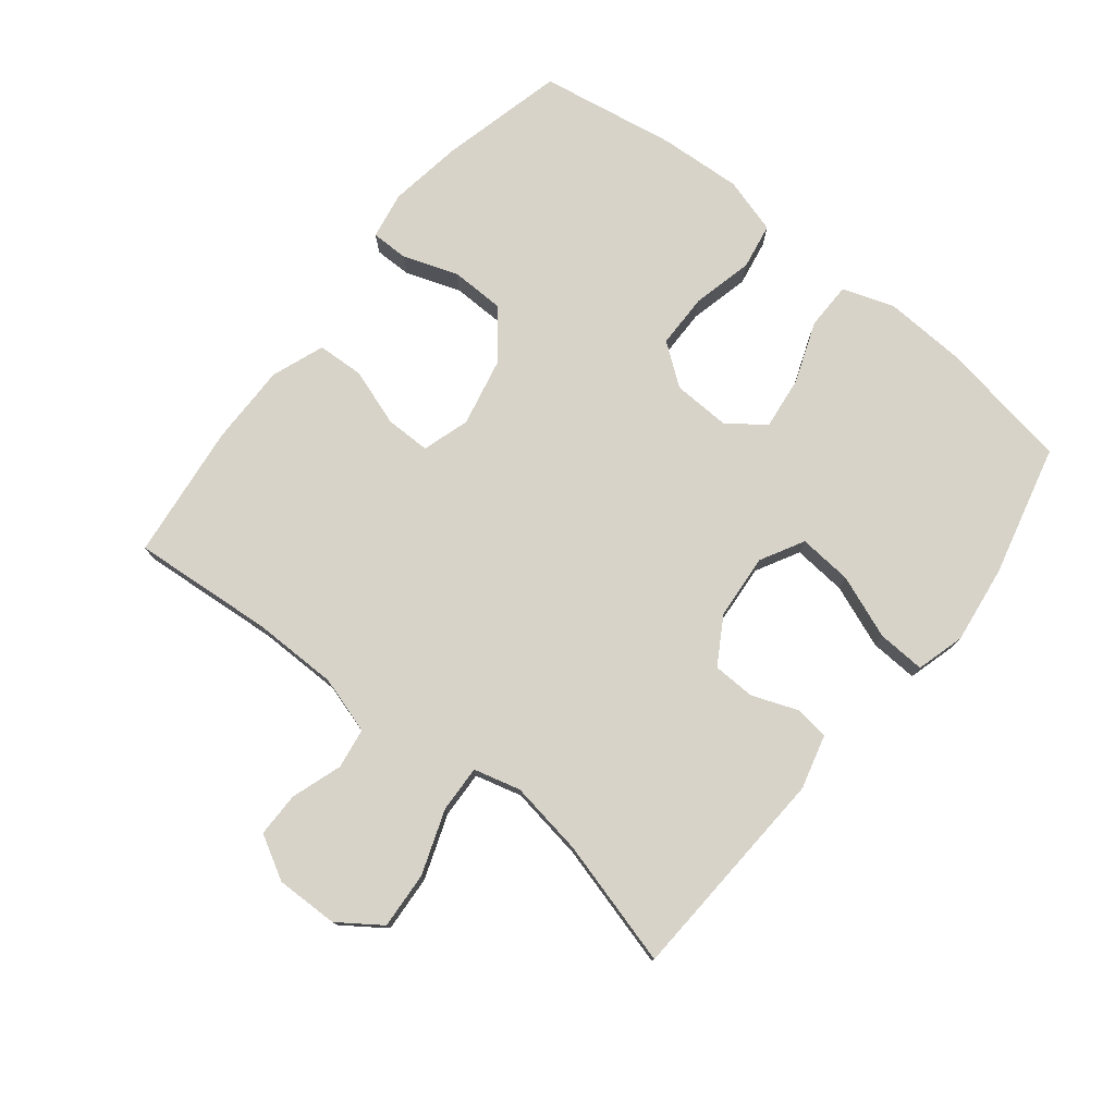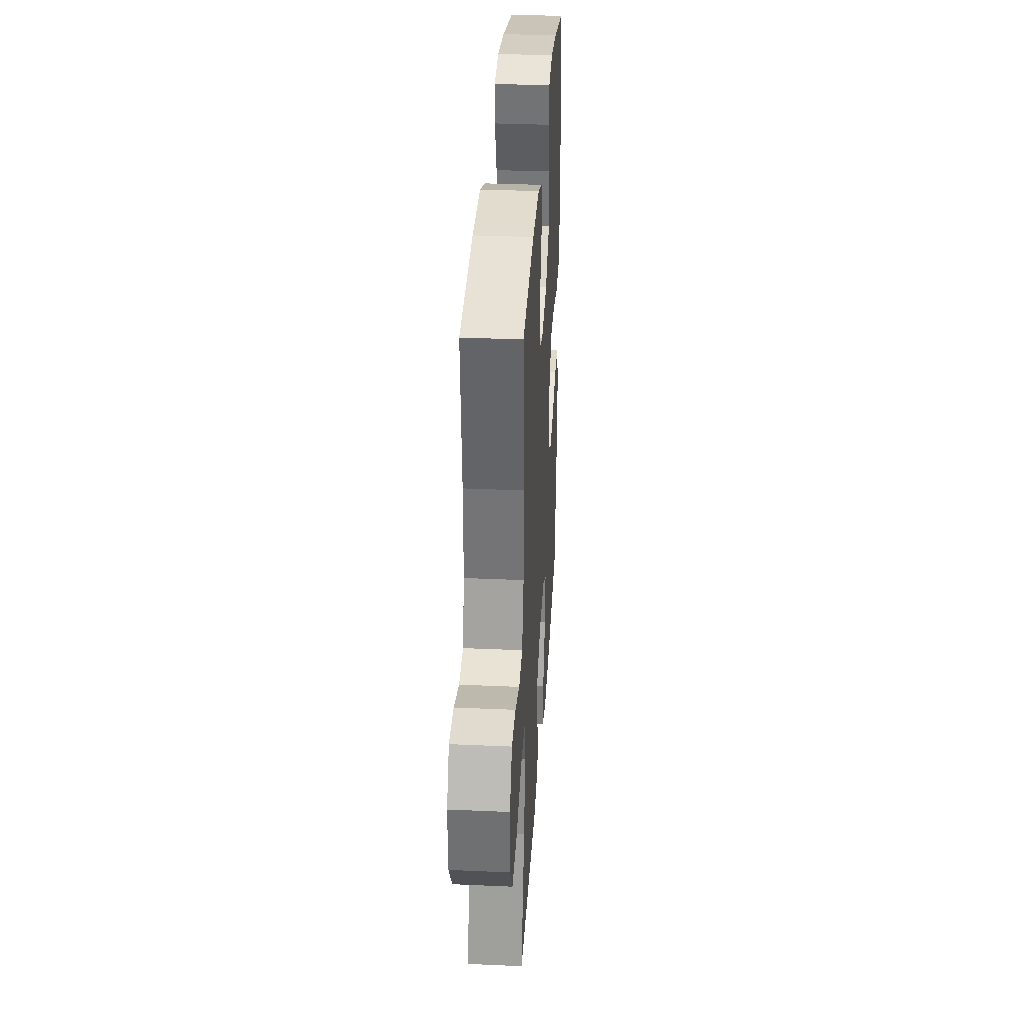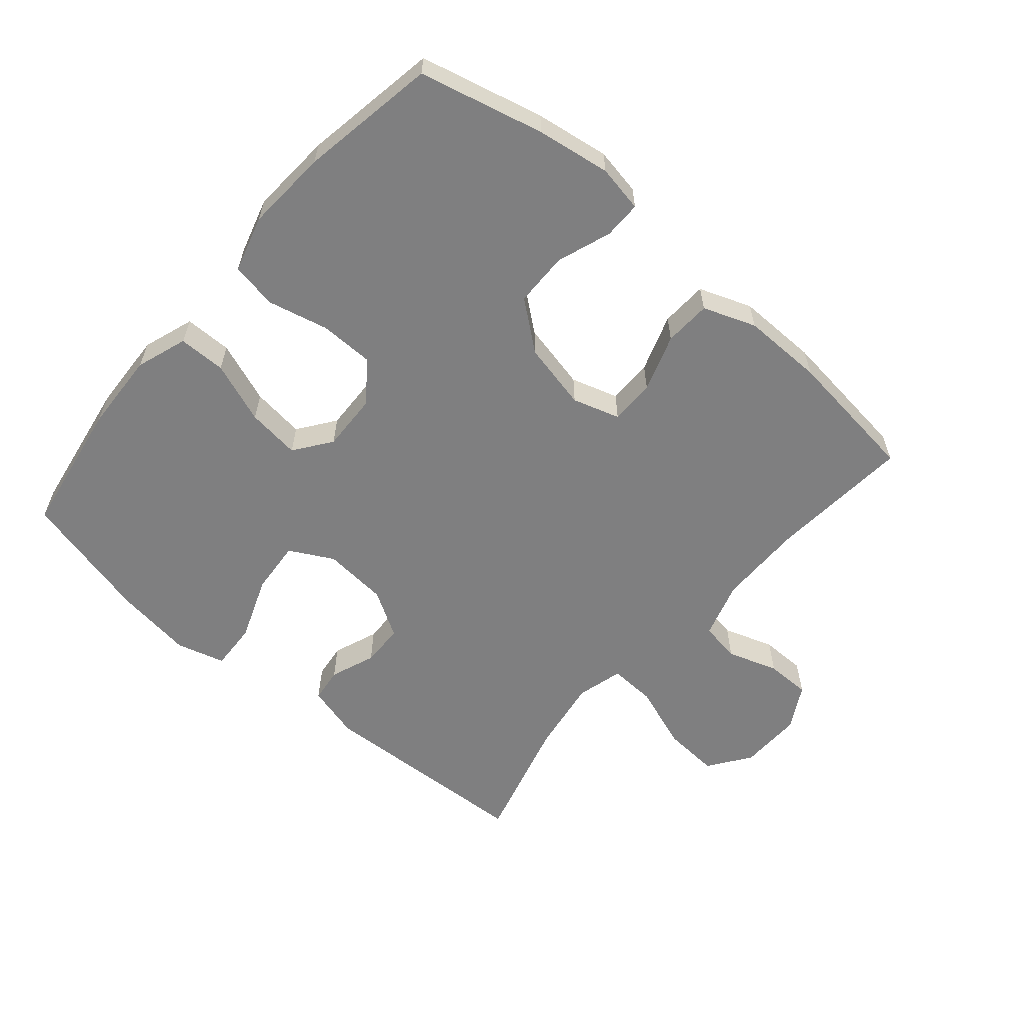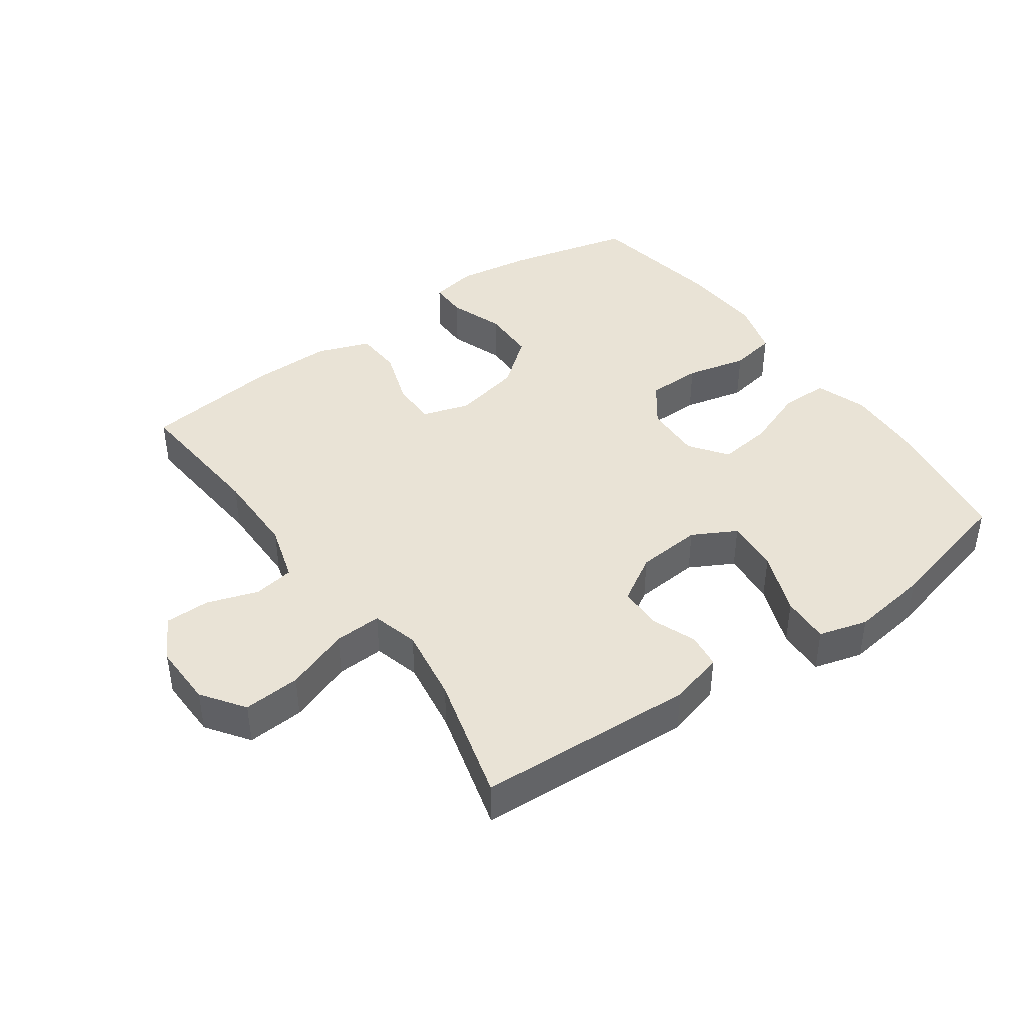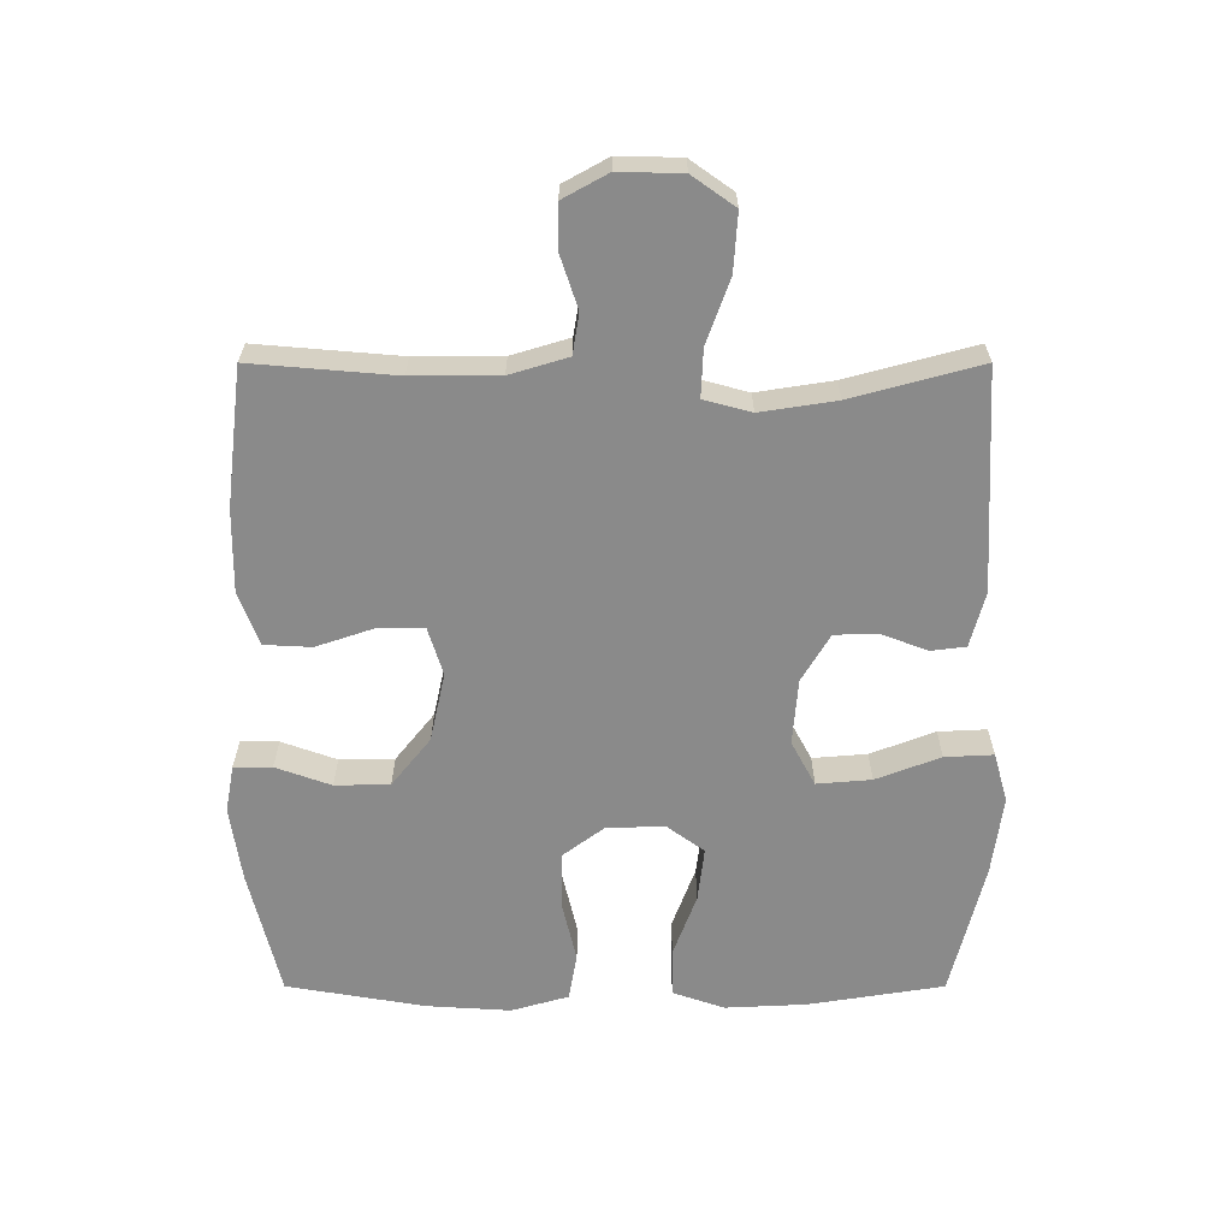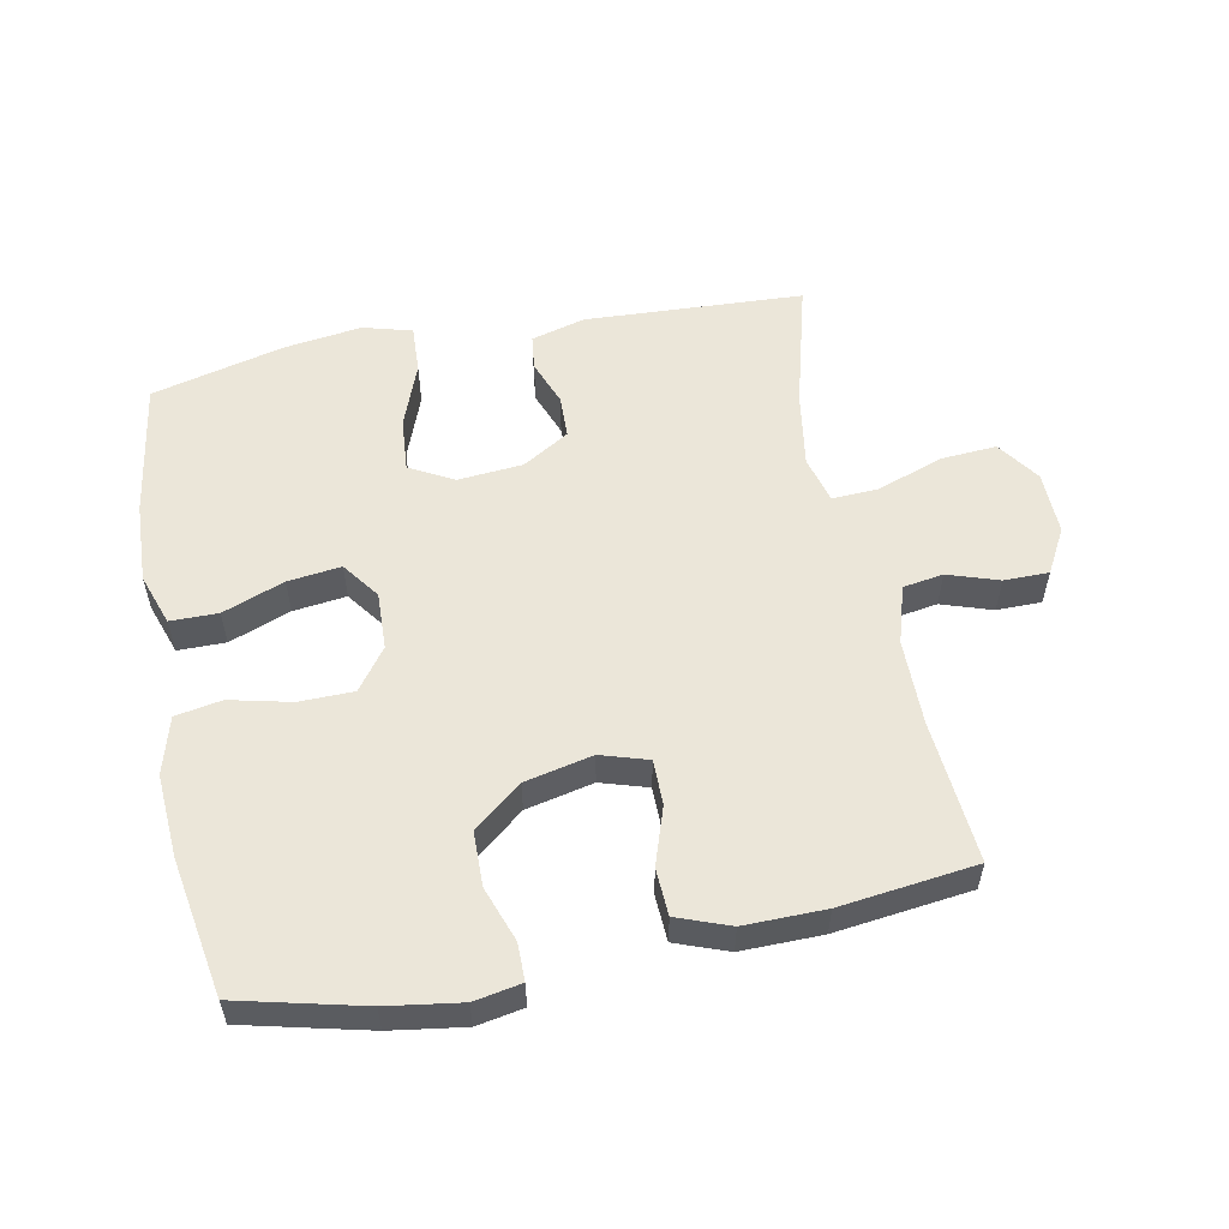
<metadata>
{"format":"obj","ext":"obj","renderer":"f3d","projection":"perspective","resolution":1024,"background":"white","views":[{"elev":76.9,"azim":128.7,"up":"+Y"},{"elev":33.5,"azim":93.5,"up":"+Z"},{"elev":-59.7,"azim":-40.6,"up":"+Y"},{"elev":42.3,"azim":144.5,"up":"+Y"},{"elev":-63.6,"azim":90.0,"up":"+Y"},{"elev":56.1,"azim":-11.2,"up":"+Y"}]}
</metadata>
<code>
o path3390
v -0.3201 0.0375 -0.5517
v -0.1984 0.0375 -0.5681
v -0.1225 0.0375 -0.5469
v -0.1262 0.0375 -0.4723
v -0.164 0.0375 -0.3731
v -0.1709 0.0375 -0.2894
v -0.103 0.0375 -0.2526
v -0.001517 0.0375 -0.2611
v 0.07096 0.0375 -0.3045
v 0.07277 0.0375 -0.371
v 0.04573 0.0375 -0.4415
v 0.05253 0.0375 -0.4955
v 0.1365 0.0375 -0.5182
v 0.476 0.0375 -0.5004
v 0.4227 0.0375 -0.3032
v 0.4047 0.0375 -0.1867
v 0.4242 0.0375 -0.1139
v 0.4974 0.0375 -0.1172
v 0.5972 0.0375 -0.1531
v 0.6858 0.0375 -0.1592
v 0.7324 0.0375 -0.09337
v 0.7345 0.0375 0.004234
v 0.6965 0.0375 0.07311
v 0.6266 0.0375 0.0733
v 0.5473 0.0375 0.047
v 0.4846 0.0375 0.05698
v 0.4577 0.0375 0.1464
v 0.4571 0.0375 0.2799
v 0.476 0.0375 0.5013
v 0.2641 0.0375 0.5268
v 0.1375 0.0375 0.5281
v 0.05535 0.0375 0.4976
v 0.05166 0.0375 0.4244
v 0.08185 0.0375 0.3349
v 0.08166 0.0375 0.2646
v 0.008001 0.0375 0.2418
v -0.09748 0.0375 0.2648
v -0.172 0.0375 0.3246
v -0.1734 0.0375 0.409
v -0.1431 0.0375 0.494
v -0.1429 0.0375 0.5526
v -0.2161 0.0375 0.566
v -0.3316 0.0375 0.5486
v -0.526 0.0375 0.5013
v -0.5624 0.0375 0.2879
v -0.5706 0.0375 0.1587
v -0.5453 0.0375 0.07072
v -0.4733 0.0375 0.05793
v -0.3783 0.0375 0.08028
v -0.2933 0.0375 0.07923
v -0.2459 0.0375 0.01541
v -0.2426 0.0375 -0.07377
v -0.2849 0.0375 -0.1317
v -0.368 0.0375 -0.1217
v -0.4638 0.0375 -0.08588
v -0.5379 0.0375 -0.08649
v -0.5655 0.0375 -0.1663
v -0.5595 0.0375 -0.2909
v -0.526 0.0375 -0.5004
v -0.3201 -0.0375 -0.5517
v -0.1984 -0.0375 -0.5681
v -0.1225 -0.0375 -0.5469
v -0.1262 -0.0375 -0.4723
v -0.164 -0.0375 -0.3731
v -0.1709 -0.0375 -0.2894
v -0.103 -0.0375 -0.2526
v -0.001517 -0.0375 -0.2611
v 0.07096 -0.0375 -0.3045
v 0.07277 -0.0375 -0.371
v 0.04573 -0.0375 -0.4415
v 0.05253 -0.0375 -0.4955
v 0.1365 -0.0375 -0.5182
v 0.476 -0.0375 -0.5004
v 0.4227 -0.0375 -0.3032
v 0.4047 -0.0375 -0.1867
v 0.4242 -0.0375 -0.1139
v 0.4974 -0.0375 -0.1172
v 0.5972 -0.0375 -0.1531
v 0.6858 -0.0375 -0.1592
v 0.7324 -0.0375 -0.09337
v 0.7345 -0.0375 0.004234
v 0.6965 -0.0375 0.07311
v 0.6266 -0.0375 0.0733
v 0.5473 -0.0375 0.047
v 0.4846 -0.0375 0.05698
v 0.4577 -0.0375 0.1464
v 0.4571 -0.0375 0.2799
v 0.476 -0.0375 0.5013
v 0.2641 -0.0375 0.5268
v 0.1375 -0.0375 0.5281
v 0.05535 -0.0375 0.4976
v 0.05166 -0.0375 0.4244
v 0.08185 -0.0375 0.3349
v 0.08166 -0.0375 0.2646
v 0.008001 -0.0375 0.2418
v -0.09748 -0.0375 0.2648
v -0.172 -0.0375 0.3246
v -0.1734 -0.0375 0.409
v -0.1431 -0.0375 0.494
v -0.1429 -0.0375 0.5526
v -0.2161 -0.0375 0.566
v -0.3316 -0.0375 0.5486
v -0.526 -0.0375 0.5013
v -0.5624 -0.0375 0.2879
v -0.5706 -0.0375 0.1587
v -0.5453 -0.0375 0.07072
v -0.4733 -0.0375 0.05793
v -0.3783 -0.0375 0.08028
v -0.2933 -0.0375 0.07923
v -0.2459 -0.0375 0.01541
v -0.2426 -0.0375 -0.07377
v -0.2849 -0.0375 -0.1317
v -0.368 -0.0375 -0.1217
v -0.4638 -0.0375 -0.08588
v -0.5379 -0.0375 -0.08649
v -0.5655 -0.0375 -0.1663
v -0.5595 -0.0375 -0.2909
v -0.526 -0.0375 -0.5004
v -0.3201 0.0375 -0.5517
v -0.1984 0.0375 -0.5681
v -0.1225 0.0375 -0.5469
v -0.1225 0.0375 -0.5469
v -0.1262 0.0375 -0.4723
v 0.05253 0.0375 -0.4955
v 0.05253 0.0375 -0.4955
v 0.1365 0.0375 -0.5182
v -0.526 0.0375 -0.5004
v -0.526 0.0375 -0.5004
v 0.476 0.0375 -0.5004
v 0.476 0.0375 -0.5004
v 0.04573 0.0375 -0.4415
v -0.164 0.0375 -0.3731
v 0.07277 0.0375 -0.371
v 0.4227 0.0375 -0.3032
v -0.5595 0.0375 -0.2909
v -0.1709 0.0375 -0.2894
v -0.1709 0.0375 -0.2894
v 0.07096 0.0375 -0.3045
v -0.001517 0.0375 -0.2611
v 0.4047 0.0375 -0.1867
v -0.5655 0.0375 -0.1663
v -0.103 0.0375 -0.2526
v 0.4242 0.0375 -0.1139
v 0.4242 0.0375 -0.1139
v -0.5379 0.0375 -0.08649
v -0.5379 0.0375 -0.08649
v -0.2849 0.0375 -0.1317
v -0.2849 0.0375 -0.1317
v -0.368 0.0375 -0.1217
v 0.5972 0.0375 -0.1531
v 0.6858 0.0375 -0.1592
v 0.7324 0.0375 -0.09337
v 0.4974 0.0375 -0.1172
v -0.2426 0.0375 -0.07377
v -0.4638 0.0375 -0.08588
v 0.7345 0.0375 0.004234
v -0.2459 0.0375 0.01541
v 0.6965 0.0375 0.07311
v 0.6965 0.0375 0.07311
v -0.2933 0.0375 0.07923
v 0.5473 0.0375 0.047
v 0.4846 0.0375 0.05698
v 0.4846 0.0375 0.05698
v 0.6266 0.0375 0.0733
v 0.4577 0.0375 0.1464
v -0.5453 0.0375 0.07072
v -0.5453 0.0375 0.07072
v -0.4733 0.0375 0.05793
v -0.3783 0.0375 0.08028
v -0.5706 0.0375 0.1587
v 0.4571 0.0375 0.2799
v -0.5624 0.0375 0.2879
v 0.008001 0.0375 0.2418
v -0.09748 0.0375 0.2648
v 0.08166 0.0375 0.2646
v 0.08166 0.0375 0.2646
v 0.08185 0.0375 0.3349
v -0.172 0.0375 0.3246
v -0.1734 0.0375 0.409
v 0.05166 0.0375 0.4244
v -0.526 0.0375 0.5013
v -0.526 0.0375 0.5013
v -0.1431 0.0375 0.494
v 0.05535 0.0375 0.4976
v 0.05535 0.0375 0.4976
v 0.476 0.0375 0.5013
v 0.476 0.0375 0.5013
v -0.1429 0.0375 0.5526
v -0.1429 0.0375 0.5526
v 0.1375 0.0375 0.5281
v 0.2641 0.0375 0.5268
v -0.3316 0.0375 0.5486
v -0.2161 0.0375 0.566
v -0.3201 -0.0375 -0.5517
v -0.1984 -0.0375 -0.5681
v -0.1225 -0.0375 -0.5469
v -0.1225 -0.0375 -0.5469
v -0.1262 -0.0375 -0.4723
v 0.05253 -0.0375 -0.4955
v 0.05253 -0.0375 -0.4955
v 0.1365 -0.0375 -0.5182
v -0.526 -0.0375 -0.5004
v -0.526 -0.0375 -0.5004
v 0.476 -0.0375 -0.5004
v 0.476 -0.0375 -0.5004
v 0.04573 -0.0375 -0.4415
v -0.164 -0.0375 -0.3731
v 0.07277 -0.0375 -0.371
v 0.4227 -0.0375 -0.3032
v -0.5595 -0.0375 -0.2909
v -0.1709 -0.0375 -0.2894
v -0.1709 -0.0375 -0.2894
v 0.07096 -0.0375 -0.3045
v -0.001517 -0.0375 -0.2611
v 0.4047 -0.0375 -0.1867
v -0.5655 -0.0375 -0.1663
v -0.103 -0.0375 -0.2526
v 0.4242 -0.0375 -0.1139
v 0.4242 -0.0375 -0.1139
v -0.5379 -0.0375 -0.08649
v -0.5379 -0.0375 -0.08649
v -0.2849 -0.0375 -0.1317
v -0.2849 -0.0375 -0.1317
v -0.368 -0.0375 -0.1217
v 0.5972 -0.0375 -0.1531
v 0.6858 -0.0375 -0.1592
v 0.7324 -0.0375 -0.09337
v 0.4974 -0.0375 -0.1172
v -0.2426 -0.0375 -0.07377
v -0.4638 -0.0375 -0.08588
v 0.7345 -0.0375 0.004234
v -0.2459 -0.0375 0.01541
v 0.6965 -0.0375 0.07311
v 0.6965 -0.0375 0.07311
v -0.2933 -0.0375 0.07923
v 0.5473 -0.0375 0.047
v 0.4846 -0.0375 0.05698
v 0.4846 -0.0375 0.05698
v 0.6266 -0.0375 0.0733
v 0.4577 -0.0375 0.1464
v -0.5453 -0.0375 0.07072
v -0.5453 -0.0375 0.07072
v -0.4733 -0.0375 0.05793
v -0.3783 -0.0375 0.08028
v -0.5706 -0.0375 0.1587
v 0.4571 -0.0375 0.2799
v -0.5624 -0.0375 0.2879
v 0.008001 -0.0375 0.2418
v -0.09748 -0.0375 0.2648
v 0.08166 -0.0375 0.2646
v 0.08166 -0.0375 0.2646
v 0.08185 -0.0375 0.3349
v -0.172 -0.0375 0.3246
v -0.1734 -0.0375 0.409
v 0.05166 -0.0375 0.4244
v -0.526 -0.0375 0.5013
v -0.526 -0.0375 0.5013
v -0.1431 -0.0375 0.494
v 0.05535 -0.0375 0.4976
v 0.05535 -0.0375 0.4976
v 0.476 -0.0375 0.5013
v 0.476 -0.0375 0.5013
v -0.1429 -0.0375 0.5526
v -0.1429 -0.0375 0.5526
v 0.1375 -0.0375 0.5281
v 0.2641 -0.0375 0.5268
v -0.3316 -0.0375 0.5486
v -0.2161 -0.0375 0.566
f 208 206 201
f 249 253 235
f 217 222 211
f 250 248 214
f 253 247 244
f 268 258 263
f 235 253 244
f 209 213 208
f 245 244 247
f 236 237 228
f 214 229 217
f 266 252 246
f 225 236 228
f 250 246 252
f 265 252 266
f 267 254 268
f 213 218 214
f 233 239 231
f 246 250 240
f 218 250 214
f 267 247 253
f 240 250 218
f 211 210 207
f 239 225 231
f 207 195 198
f 253 254 267
f 268 254 258
f 204 209 201
f 201 209 208
f 211 222 224
f 215 213 209
f 236 225 239
f 247 267 256
f 215 218 213
f 228 237 218
f 201 206 199
f 216 224 230
f 252 265 255
f 232 249 235
f 259 255 265
f 248 249 232
f 222 217 229
f 244 245 243
f 226 227 225
f 211 224 210
f 237 240 218
f 210 194 207
f 207 194 195
f 210 224 216
f 194 210 202
f 216 230 220
f 243 245 241
f 227 231 225
f 266 246 261
f 198 195 196
f 229 214 232
f 248 232 214
f 1 2 61 60
f 2 122 197 61
f 3 4 63 62
f 125 13 72 200
f 128 1 60 203
f 13 130 205 72
f 11 12 71 70
f 4 5 64 63
f 10 11 70 69
f 14 15 74 73
f 58 59 118 117
f 5 137 212 64
f 9 10 69 68
f 8 9 68 67
f 15 16 75 74
f 57 58 117 116
f 6 7 66 65
f 7 8 67 66
f 16 144 219 75
f 146 57 116 221
f 148 54 113 223
f 19 20 79 78
f 20 21 80 79
f 18 19 78 77
f 52 53 112 111
f 55 56 115 114
f 54 55 114 113
f 17 18 77 76
f 21 22 81 80
f 51 52 111 110
f 22 159 234 81
f 50 51 110 109
f 25 163 238 84
f 24 25 84 83
f 23 24 83 82
f 26 27 86 85
f 167 48 107 242
f 48 49 108 107
f 46 47 106 105
f 49 50 109 108
f 27 28 87 86
f 45 46 105 104
f 36 37 96 95
f 176 36 95 251
f 34 35 94 93
f 37 38 97 96
f 38 39 98 97
f 33 34 93 92
f 182 45 104 257
f 39 40 99 98
f 185 33 92 260
f 28 187 262 87
f 40 189 264 99
f 31 32 91 90
f 30 31 90 89
f 29 30 89 88
f 43 44 103 102
f 42 43 102 101
f 41 42 101 100
f 133 126 131
f 174 160 178
f 142 136 147
f 175 139 173
f 178 169 172
f 193 188 183
f 160 169 178
f 134 133 138
f 170 172 169
f 161 153 162
f 139 142 154
f 191 171 177
f 150 153 161
f 175 177 171
f 190 191 177
f 192 193 179
f 138 139 143
f 158 156 164
f 171 165 175
f 143 139 175
f 192 178 172
f 165 143 175
f 136 132 135
f 164 156 150
f 132 123 120
f 178 192 179
f 193 183 179
f 129 126 134
f 126 133 134
f 136 149 147
f 140 134 138
f 161 164 150
f 172 181 192
f 140 138 143
f 153 143 162
f 126 124 131
f 141 155 149
f 177 180 190
f 157 160 174
f 184 190 180
f 173 157 174
f 147 154 142
f 169 168 170
f 151 150 152
f 136 135 149
f 162 143 165
f 135 132 119
f 132 120 119
f 135 141 149
f 119 127 135
f 141 145 155
f 168 166 170
f 152 150 156
f 191 186 171
f 123 121 120
f 154 157 139
f 173 139 157

</code>
